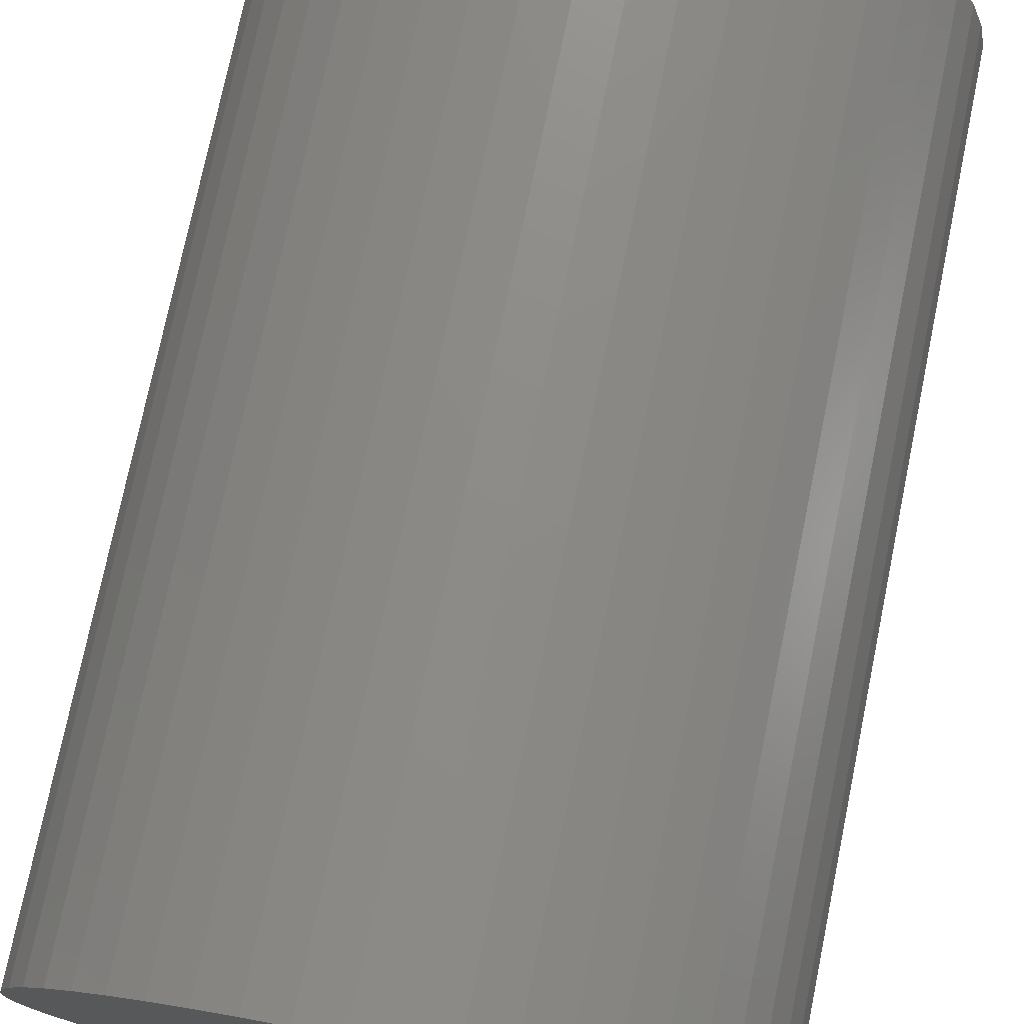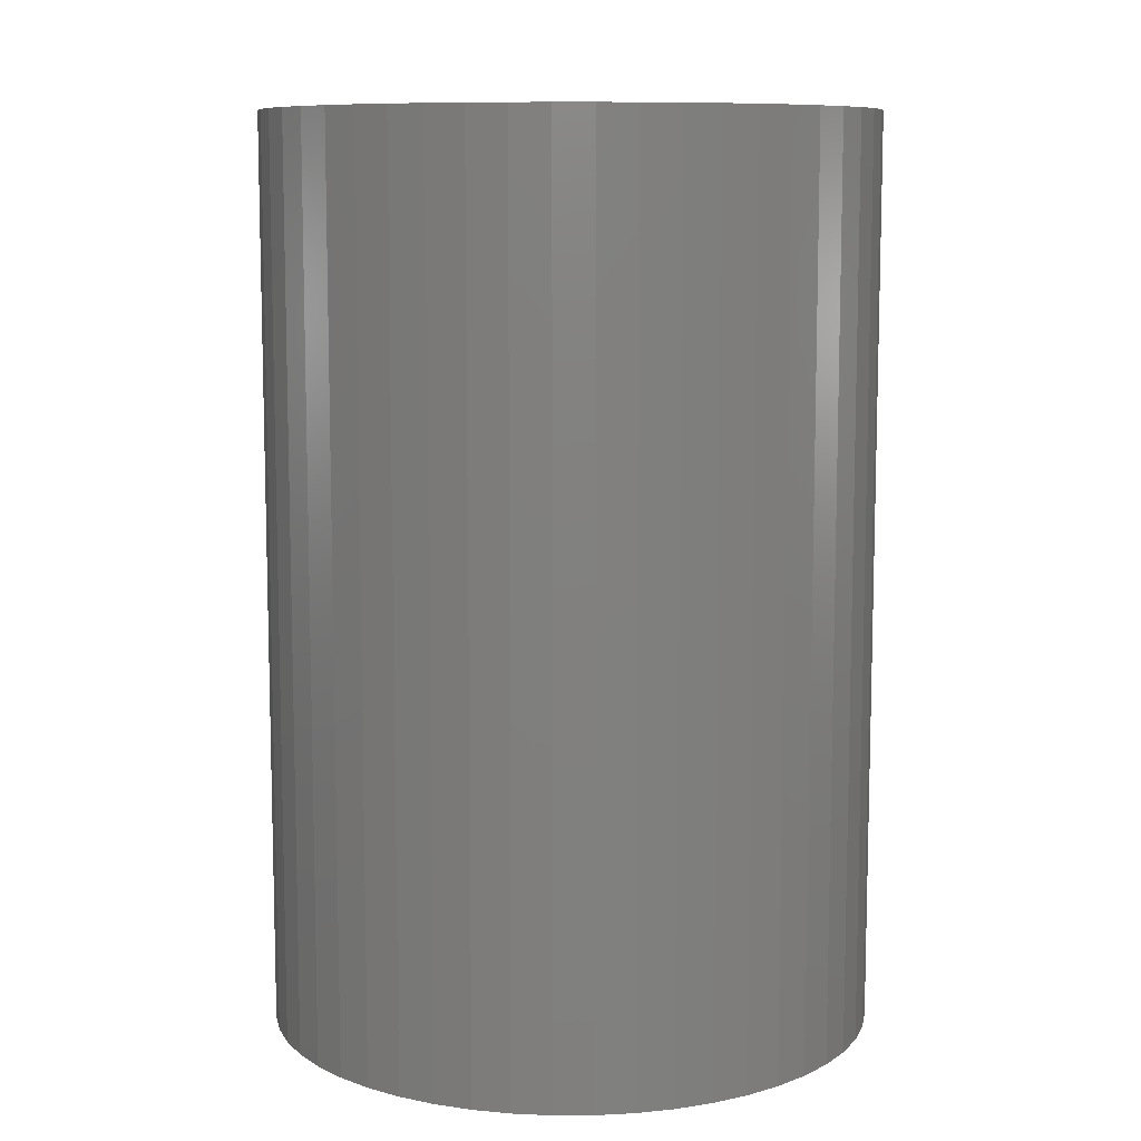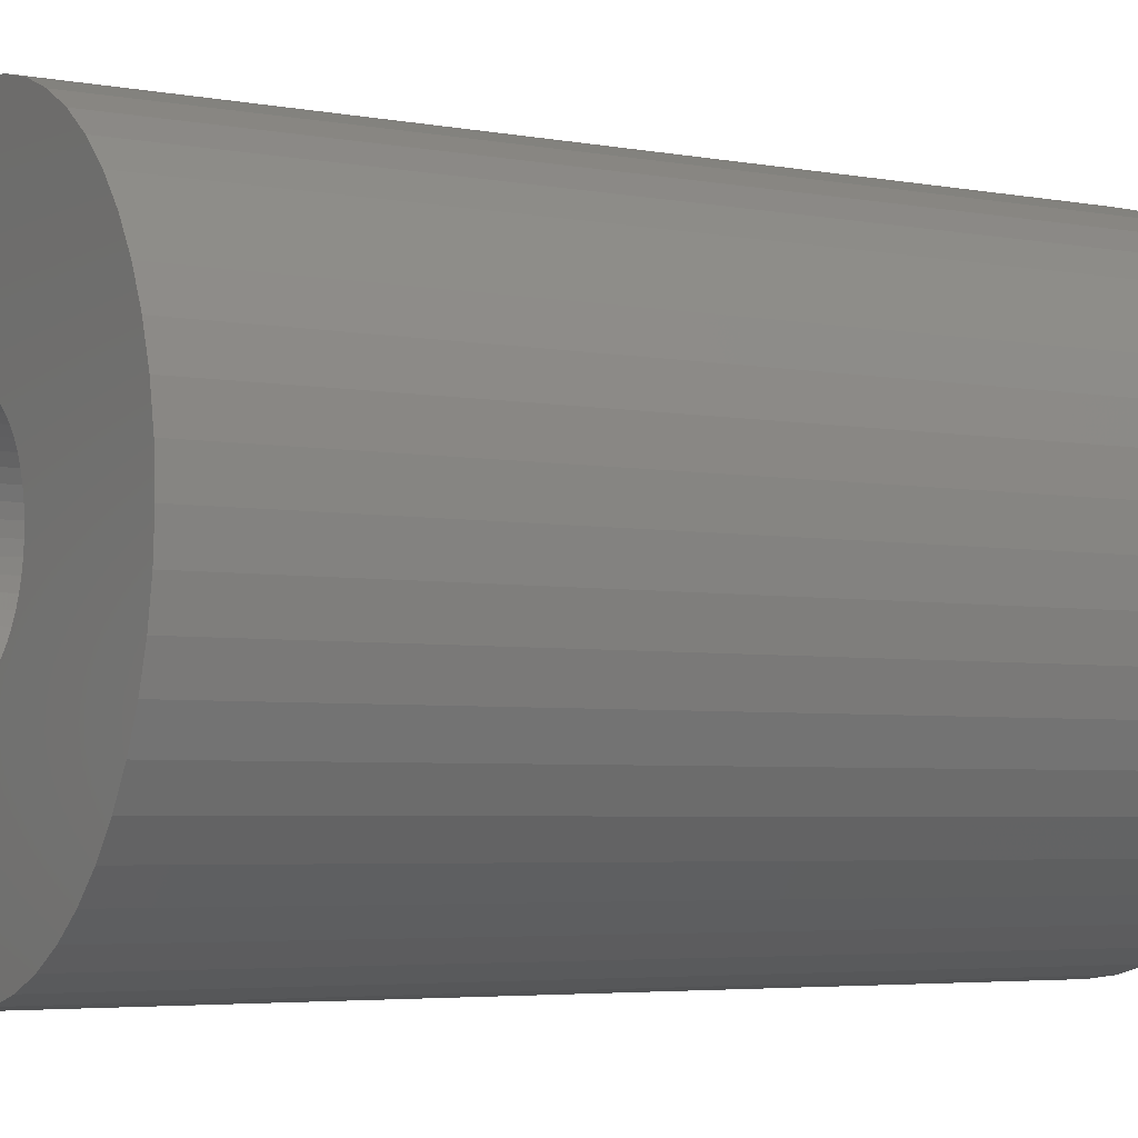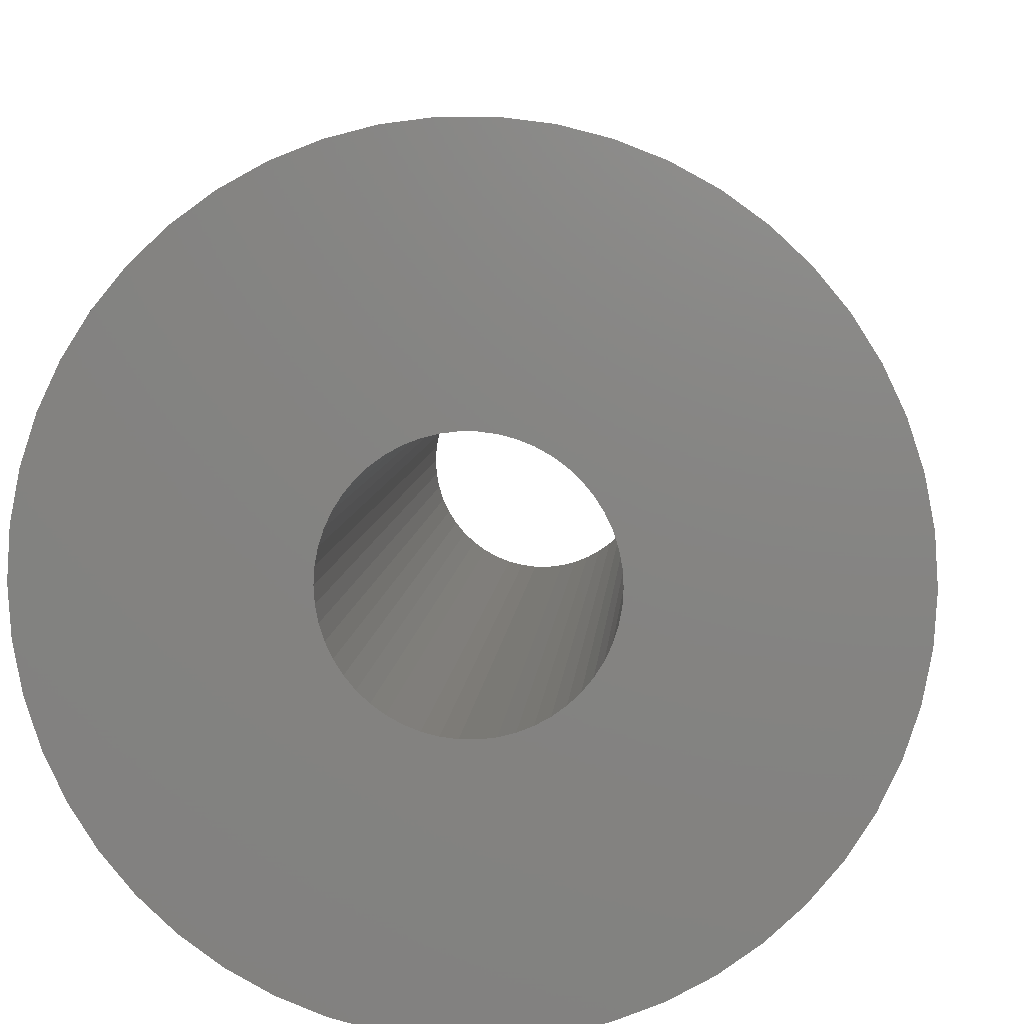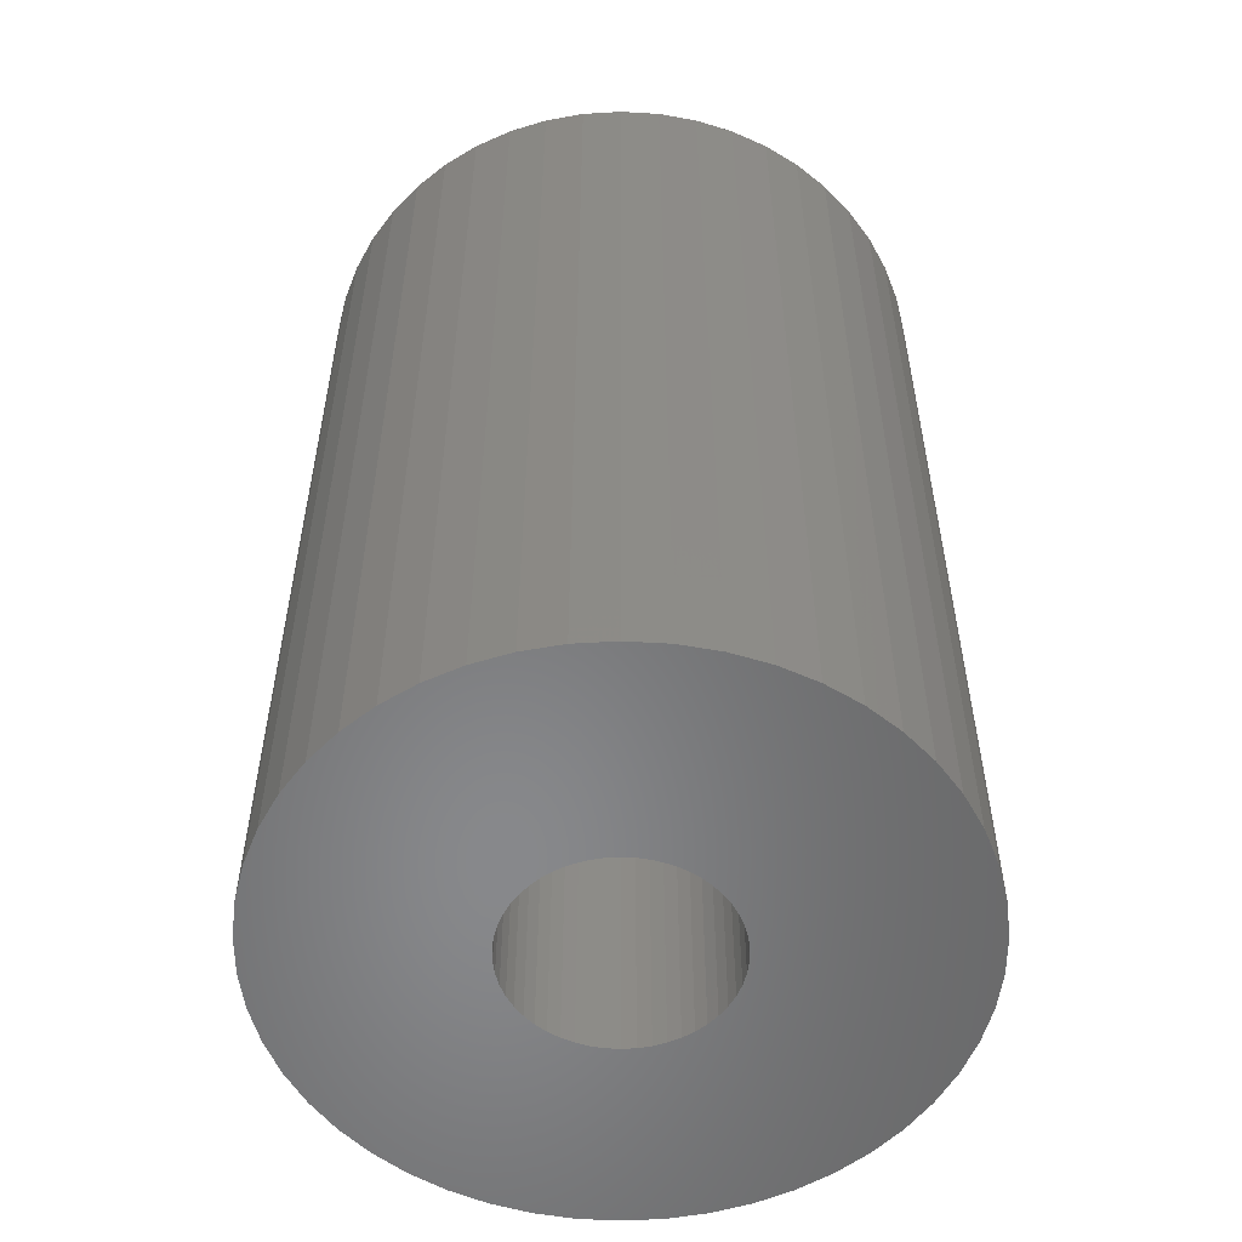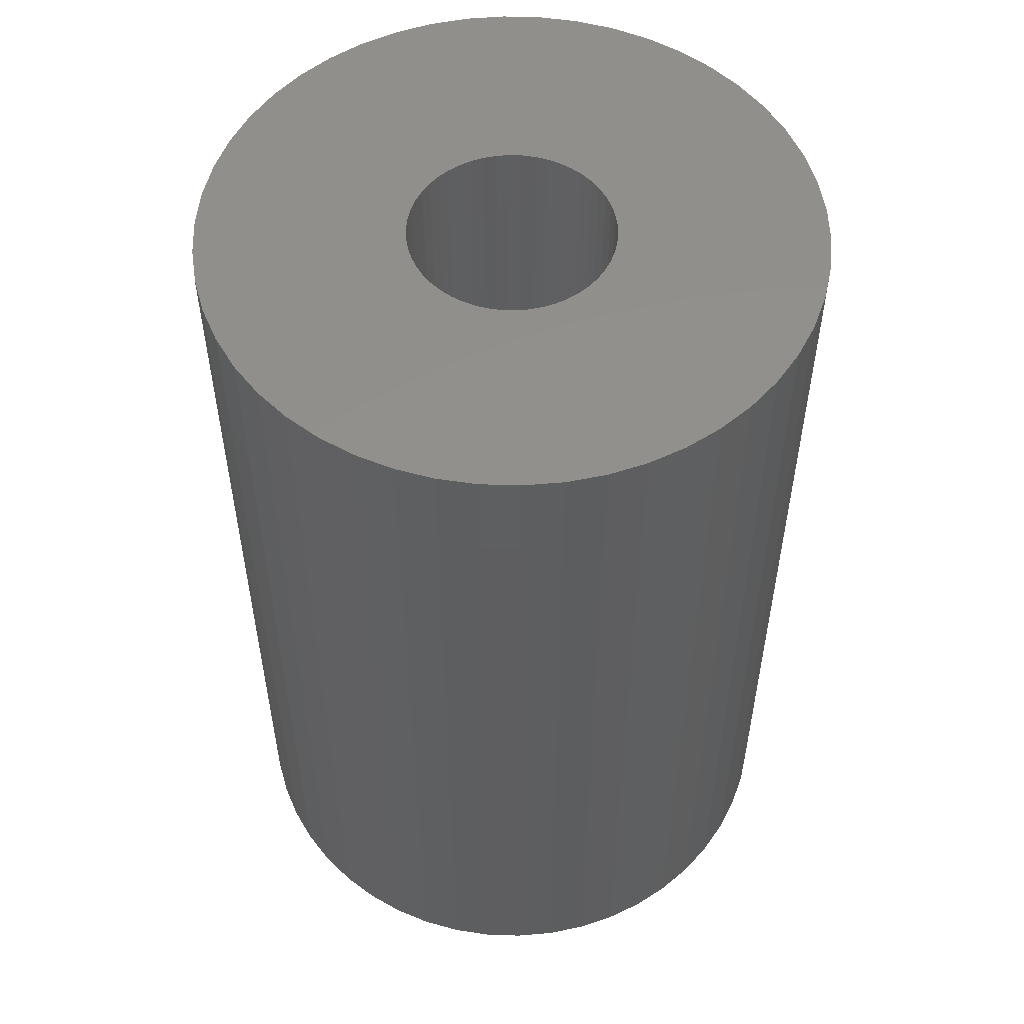
<metadata>
{"format":"stl","ext":"stl","renderer":"f3d","projection":"perspective","resolution":1024,"background":"white","views":[{"elev":75.2,"azim":-168.4,"up":"+Y"},{"elev":9.4,"azim":179.4,"up":"+Z"},{"elev":-4.4,"azim":-120.6,"up":"+Y"},{"elev":6.1,"azim":3.6,"up":"+Y"},{"elev":-54.8,"azim":176.4,"up":"+Z"},{"elev":53.9,"azim":102.8,"up":"+Z"}]}
</metadata>
<code>
# stl→obj: 200 verts, 400 faces
v 18 0 27
v 17.86 2.256 -27
v 17.86 2.256 27
v 18 0 -27
v -18 0 -27
v -17.86 2.256 27
v -17.86 2.256 -27
v -18 0 27
v 1.13 17.96 -27
v -1.13 17.96 27
v 1.13 17.96 27
v -1.13 17.96 -27
v -1.13 -17.96 -27
v 1.13 -17.96 27
v -1.13 -17.96 27
v 1.13 -17.96 -27
v 13.12 12.32 -27
v 11.47 13.87 27
v 13.12 12.32 27
v 11.47 13.87 -27
v -11.47 13.87 -27
v -13.12 12.32 27
v -11.47 13.87 27
v -13.12 12.32 -27
v -5.562 17.12 -27
v -7.664 16.29 27
v -5.562 17.12 27
v -7.664 16.29 -27
v 16.74 6.626 27
v 15.77 8.672 -27
v 15.77 8.672 27
v 16.74 6.626 -27
v 17.43 4.476 -27
v 17.43 4.476 27
v 14.56 10.58 -27
v 14.56 10.58 27
v 7.664 16.29 -27
v 5.562 17.12 27
v 7.664 16.29 27
v 5.562 17.12 -27
v 3.373 17.68 27
v 3.373 17.68 -27
v 9.645 15.2 -27
v 9.645 15.2 27
v -16.74 6.626 -27
v -15.77 8.672 27
v -15.77 8.672 -27
v -16.74 6.626 27
v -14.56 10.58 -27
v -14.56 10.58 27
v -17.43 4.476 -27
v -17.43 4.476 27
v -9.645 15.2 27
v -9.645 15.2 -27
v -3.373 17.68 27
v -3.373 17.68 -27
v 3.373 -17.68 27
v 3.373 -17.68 -27
v 5.562 -17.12 -27
v 7.664 -16.29 27
v 5.562 -17.12 27
v 7.664 -16.29 -27
v 6 0 27
v 5.953 0.752 27
v 17.86 -2.256 27
v 5.811 1.492 27
v 5.953 -0.752 27
v 5.579 2.209 27
v 17.43 -4.476 27
v 5.258 2.891 27
v 5.811 -1.492 27
v 4.854 3.527 27
v 16.74 -6.626 27
v 4.374 4.107 27
v 5.579 -2.209 27
v 3.825 4.623 27
v 15.77 -8.672 27
v 3.215 5.066 27
v 5.258 -2.891 27
v 14.56 -10.58 27
v 2.555 5.429 27
v 1.854 5.706 27
v 1.124 5.894 27
v 0.3767 5.988 27
v -0.3767 5.988 27
v -1.124 5.894 27
v -1.854 5.706 27
v -2.555 5.429 27
v -3.215 5.066 27
v -3.825 4.623 27
v -4.374 4.107 27
v -4.854 3.527 27
v -5.258 2.891 27
v 4.854 -3.527 27
v 13.12 -12.32 27
v 4.374 -4.107 27
v 11.47 -13.87 27
v 3.825 -4.623 27
v 9.645 -15.2 27
v 3.215 -5.066 27
v 2.555 -5.429 27
v 1.854 -5.706 27
v 1.124 -5.894 27
v 0.3767 -5.988 27
v -0.3767 -5.988 27
v -1.124 -5.894 27
v -3.373 -17.68 27
v -1.854 -5.706 27
v -5.562 -17.12 27
v -2.555 -5.429 27
v -7.664 -16.29 27
v -3.215 -5.066 27
v -9.645 -15.2 27
v -3.825 -4.623 27
v -11.47 -13.87 27
v -4.374 -4.107 27
v -13.12 -12.32 27
v -4.854 -3.527 27
v -14.56 -10.58 27
v -5.258 -2.891 27
v -15.77 -8.672 27
v -5.579 -2.209 27
v -16.74 -6.626 27
v -5.811 -1.492 27
v -17.43 -4.476 27
v -5.953 -0.752 27
v -17.86 -2.256 27
v -6 0 27
v -5.579 2.209 27
v -5.811 1.492 27
v -5.953 0.752 27
v 17.86 -2.256 -27
v 14.56 -10.58 -27
v 13.12 -12.32 -27
v 17.43 -4.476 -27
v 16.74 -6.626 -27
v -13.12 -12.32 -27
v -11.47 -13.87 -27
v -15.77 -8.672 -27
v -16.74 -6.626 -27
v -14.56 -10.58 -27
v 6 0 -27
v 5.953 -0.752 -27
v 5.811 -1.492 -27
v 5.953 0.752 -27
v 5.579 -2.209 -27
v 15.77 -8.672 -27
v 5.258 -2.891 -27
v 5.811 1.492 -27
v 4.854 -3.527 -27
v 4.374 -4.107 -27
v 11.47 -13.87 -27
v 5.579 2.209 -27
v 3.825 -4.623 -27
v 9.645 -15.2 -27
v 3.215 -5.066 -27
v 5.258 2.891 -27
v 2.555 -5.429 -27
v 1.854 -5.706 -27
v 1.124 -5.894 -27
v 0.3767 -5.988 -27
v -0.3767 -5.988 -27
v -1.124 -5.894 -27
v -3.373 -17.68 -27
v -1.854 -5.706 -27
v -5.562 -17.12 -27
v -2.555 -5.429 -27
v -7.664 -16.29 -27
v -3.215 -5.066 -27
v -9.645 -15.2 -27
v -3.825 -4.623 -27
v -4.374 -4.107 -27
v -4.854 -3.527 -27
v -5.258 -2.891 -27
v 4.854 3.527 -27
v 4.374 4.107 -27
v 3.825 4.623 -27
v 3.215 5.066 -27
v 2.555 5.429 -27
v 1.854 5.706 -27
v 1.124 5.894 -27
v 0.3767 5.988 -27
v -0.3767 5.988 -27
v -1.124 5.894 -27
v -1.854 5.706 -27
v -2.555 5.429 -27
v -3.215 5.066 -27
v -3.825 4.623 -27
v -4.374 4.107 -27
v -4.854 3.527 -27
v -5.258 2.891 -27
v -5.579 2.209 -27
v -5.811 1.492 -27
v -5.953 0.752 -27
v -6 0 -27
v -5.579 -2.209 -27
v -5.811 -1.492 -27
v -17.43 -4.476 -27
v -5.953 -0.752 -27
v -17.86 -2.256 -27
f 1 2 3
f 2 1 4
f 5 6 7
f 6 5 8
f 9 10 11
f 10 9 12
f 13 14 15
f 14 13 16
f 17 18 19
f 18 17 20
f 21 22 23
f 22 21 24
f 25 26 27
f 26 25 28
f 29 30 31
f 30 29 32
f 3 33 34
f 33 3 2
f 31 35 36
f 35 31 30
f 37 38 39
f 38 37 40
f 40 41 38
f 41 40 42
f 43 39 44
f 39 43 37
f 45 46 47
f 46 45 48
f 49 22 24
f 22 49 50
f 51 48 45
f 48 51 52
f 28 53 26
f 53 28 54
f 12 55 10
f 55 12 56
f 16 57 14
f 57 16 58
f 59 60 61
f 60 59 62
f 34 32 29
f 32 34 33
f 36 17 19
f 17 36 35
f 42 11 41
f 11 42 9
f 20 44 18
f 44 20 43
f 47 50 49
f 50 47 46
f 7 52 51
f 52 7 6
f 63 1 3
f 64 3 34
f 1 63 65
f 66 34 29
f 67 65 63
f 68 29 31
f 65 67 69
f 70 31 36
f 71 69 67
f 72 36 19
f 69 71 73
f 74 19 18
f 75 73 71
f 76 18 44
f 73 75 77
f 78 44 39
f 79 77 75
f 77 79 80
f 3 64 63
f 34 66 64
f 29 68 66
f 81 39 38
f 31 70 68
f 36 72 70
f 19 74 72
f 18 76 74
f 82 38 41
f 44 78 76
f 39 81 78
f 38 82 81
f 83 41 11
f 41 83 82
f 11 84 83
f 11 85 84
f 10 85 11
f 85 10 86
f 55 86 10
f 86 55 87
f 27 87 55
f 87 27 88
f 26 88 27
f 88 26 89
f 53 89 26
f 89 53 90
f 23 90 53
f 90 23 91
f 22 91 23
f 91 22 92
f 50 92 22
f 92 50 93
f 94 80 79
f 80 94 95
f 96 95 94
f 95 96 97
f 98 97 96
f 97 98 99
f 100 99 98
f 99 100 60
f 101 60 100
f 60 101 61
f 102 61 101
f 61 102 57
f 103 57 102
f 57 103 14
f 104 14 103
f 105 14 104
f 15 105 106
f 105 15 14
f 107 106 108
f 109 108 110
f 111 110 112
f 106 107 15
f 113 112 114
f 115 114 116
f 117 116 118
f 119 118 120
f 108 109 107
f 121 120 122
f 123 122 124
f 125 124 126
f 127 126 128
f 46 93 50
f 110 111 109
f 93 46 129
f 112 113 111
f 48 129 46
f 114 115 113
f 129 48 130
f 116 117 115
f 52 130 48
f 118 119 117
f 130 52 131
f 120 121 119
f 6 131 52
f 122 123 121
f 131 6 128
f 124 125 123
f 8 128 6
f 126 127 125
f 128 8 127
f 54 23 53
f 23 54 21
f 56 27 55
f 27 56 25
f 65 4 1
f 4 65 132
f 95 133 80
f 133 95 134
f 73 135 69
f 135 73 136
f 69 132 65
f 132 69 135
f 137 115 117
f 115 137 138
f 139 123 140
f 123 139 121
f 137 119 141
f 119 137 117
f 142 4 132
f 143 132 135
f 4 142 2
f 144 135 136
f 145 2 142
f 146 136 147
f 2 145 33
f 148 147 133
f 149 33 145
f 150 133 134
f 33 149 32
f 151 134 152
f 153 32 149
f 154 152 155
f 32 153 30
f 156 155 62
f 157 30 153
f 30 157 35
f 132 143 142
f 135 144 143
f 136 146 144
f 158 62 59
f 147 148 146
f 133 150 148
f 134 151 150
f 152 154 151
f 159 59 58
f 155 156 154
f 62 158 156
f 59 159 158
f 160 58 16
f 58 160 159
f 16 161 160
f 16 162 161
f 13 162 16
f 162 13 163
f 164 163 13
f 163 164 165
f 166 165 164
f 165 166 167
f 168 167 166
f 167 168 169
f 170 169 168
f 169 170 171
f 138 171 170
f 171 138 172
f 137 172 138
f 172 137 173
f 141 173 137
f 173 141 174
f 175 35 157
f 35 175 17
f 176 17 175
f 17 176 20
f 177 20 176
f 20 177 43
f 178 43 177
f 43 178 37
f 179 37 178
f 37 179 40
f 180 40 179
f 40 180 42
f 181 42 180
f 42 181 9
f 182 9 181
f 183 9 182
f 12 183 184
f 183 12 9
f 56 184 185
f 25 185 186
f 28 186 187
f 184 56 12
f 54 187 188
f 21 188 189
f 24 189 190
f 49 190 191
f 185 25 56
f 47 191 192
f 45 192 193
f 51 193 194
f 7 194 195
f 139 174 141
f 186 28 25
f 174 139 196
f 187 54 28
f 140 196 139
f 188 21 54
f 196 140 197
f 189 24 21
f 198 197 140
f 190 49 24
f 197 198 199
f 191 47 49
f 200 199 198
f 192 45 47
f 199 200 195
f 193 51 45
f 5 195 200
f 194 7 51
f 195 5 7
f 62 99 60
f 99 62 155
f 80 147 77
f 147 80 133
f 140 125 198
f 125 140 123
f 58 61 57
f 61 58 59
f 77 136 73
f 136 77 147
f 164 15 107
f 15 164 13
f 168 109 111
f 109 168 166
f 170 111 113
f 111 170 168
f 141 121 139
f 121 141 119
f 198 127 200
f 127 198 125
f 200 8 5
f 8 200 127
f 152 95 97
f 95 152 134
f 155 97 99
f 97 155 152
f 166 107 109
f 107 166 164
f 138 113 115
f 113 138 170
f 157 72 175
f 72 157 70
f 180 81 82
f 81 180 179
f 186 87 88
f 87 186 185
f 129 191 93
f 191 129 192
f 144 67 143
f 67 144 71
f 177 74 76
f 74 177 176
f 179 78 81
f 78 179 178
f 92 189 91
f 189 92 190
f 184 85 86
f 85 184 183
f 189 90 91
f 90 189 188
f 142 64 145
f 64 142 63
f 156 101 100
f 101 156 158
f 171 116 114
f 116 171 172
f 120 196 122
f 196 120 174
f 175 74 176
f 74 175 72
f 183 84 85
f 84 183 182
f 181 82 83
f 82 181 180
f 178 76 78
f 76 178 177
f 128 194 131
f 194 128 195
f 130 192 129
f 192 130 193
f 93 190 92
f 190 93 191
f 185 86 87
f 86 185 184
f 188 89 90
f 89 188 187
f 187 88 89
f 88 187 186
f 143 63 142
f 63 143 67
f 118 174 120
f 174 118 173
f 160 104 103
f 104 160 161
f 158 102 101
f 102 158 159
f 153 70 157
f 70 153 68
f 149 68 153
f 68 149 66
f 145 66 149
f 66 145 64
f 182 83 84
f 83 182 181
f 131 193 130
f 193 131 194
f 148 75 146
f 75 148 79
f 146 71 144
f 71 146 75
f 151 98 96
f 98 151 154
f 151 94 150
f 94 151 96
f 150 79 148
f 79 150 94
f 165 110 108
f 110 165 167
f 163 108 106
f 108 163 165
f 162 106 105
f 106 162 163
f 126 195 128
f 195 126 199
f 122 197 124
f 197 122 196
f 116 173 118
f 173 116 172
f 159 103 102
f 103 159 160
f 154 100 98
f 100 154 156
f 161 105 104
f 105 161 162
f 167 112 110
f 112 167 169
f 124 199 126
f 199 124 197
f 169 114 112
f 114 169 171

</code>
